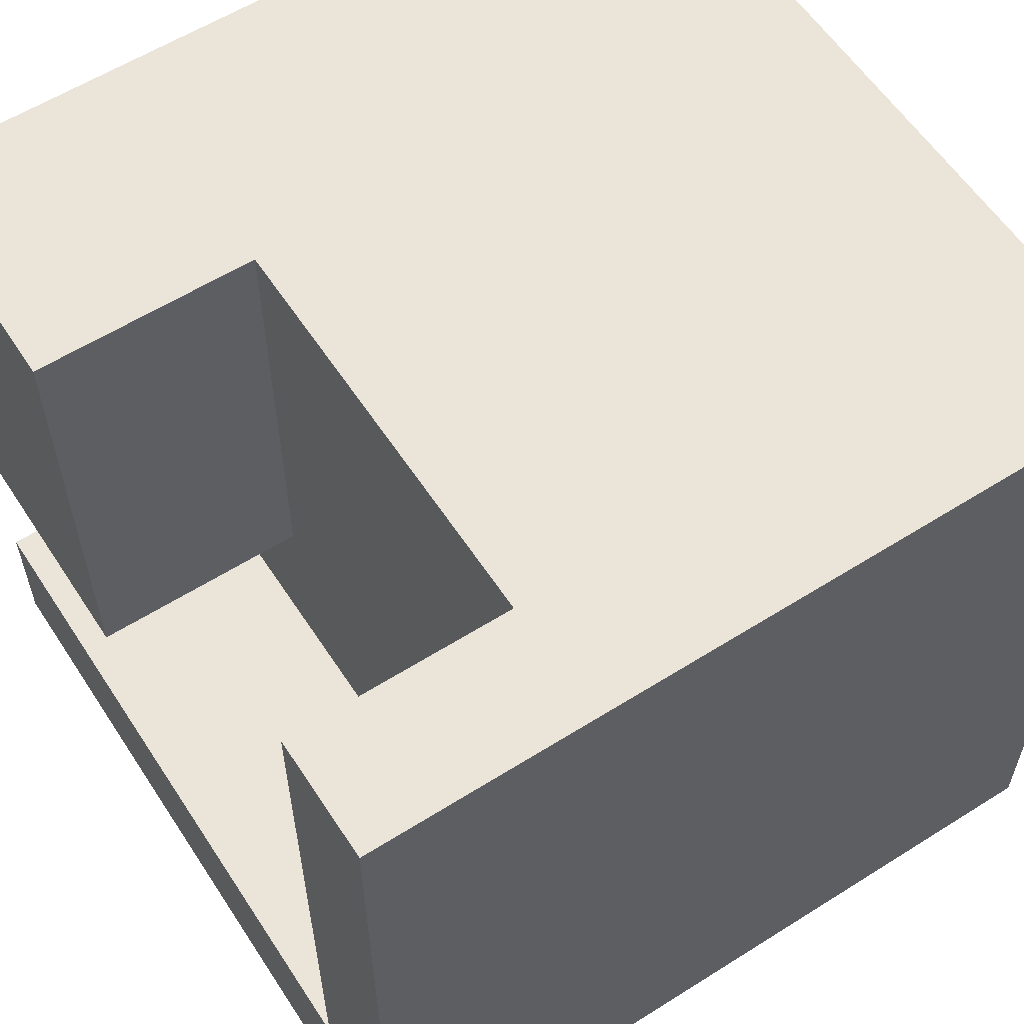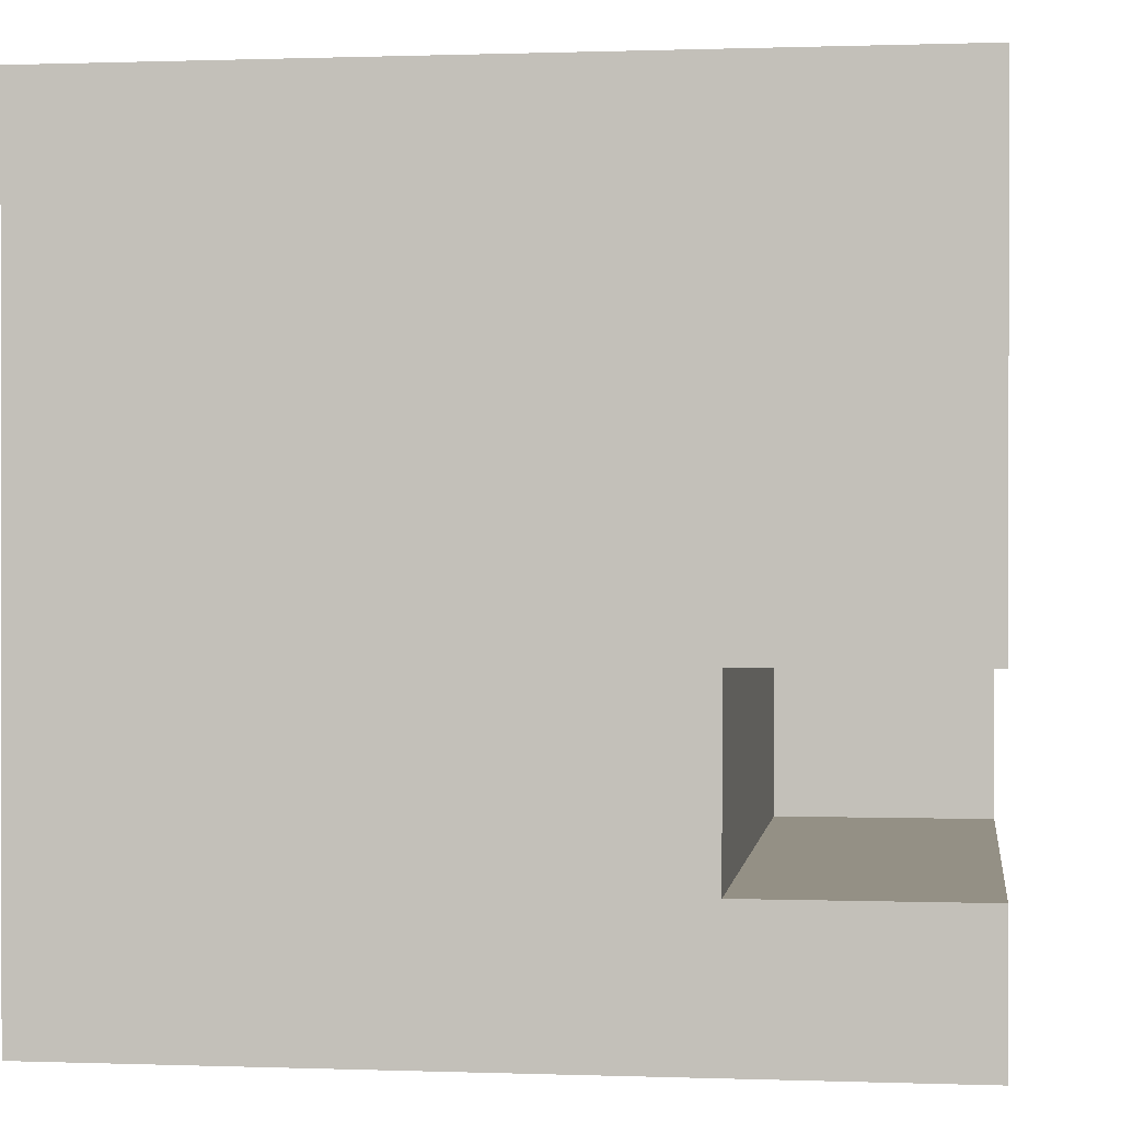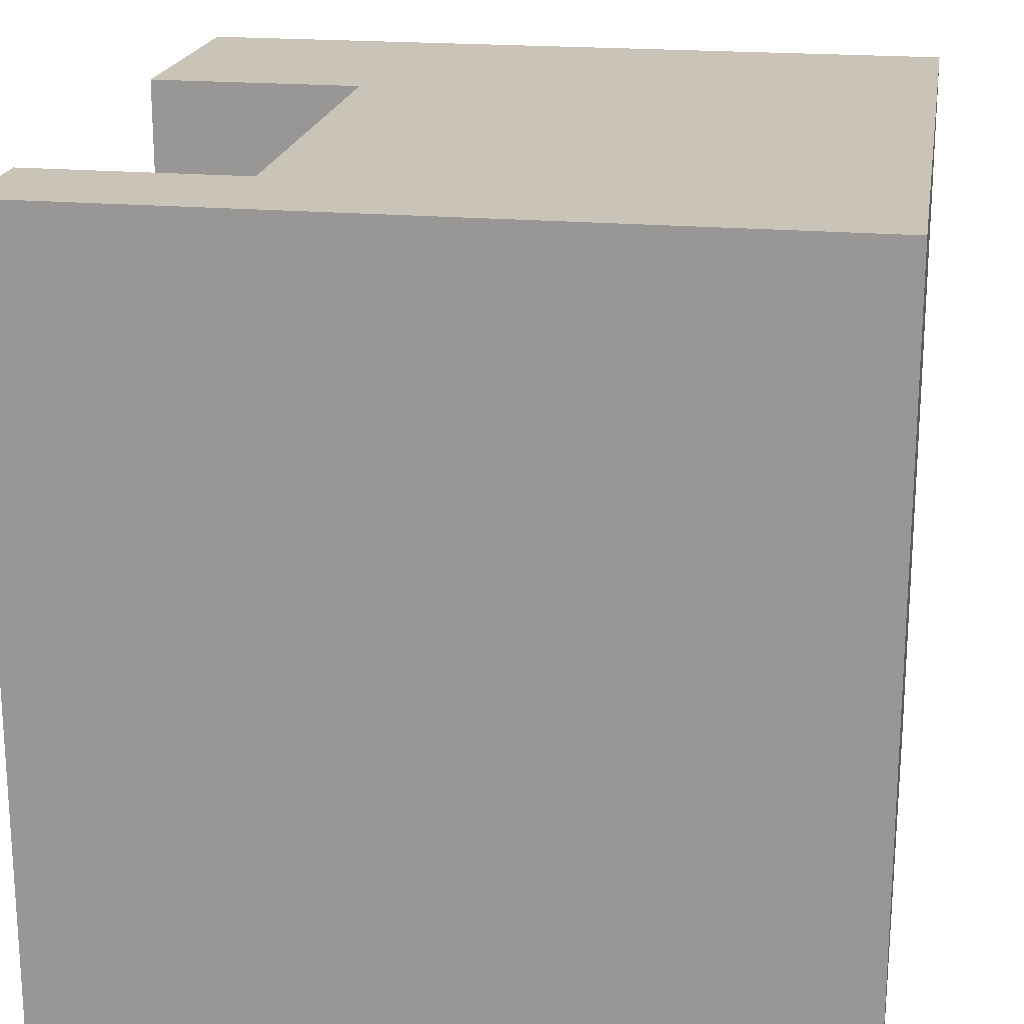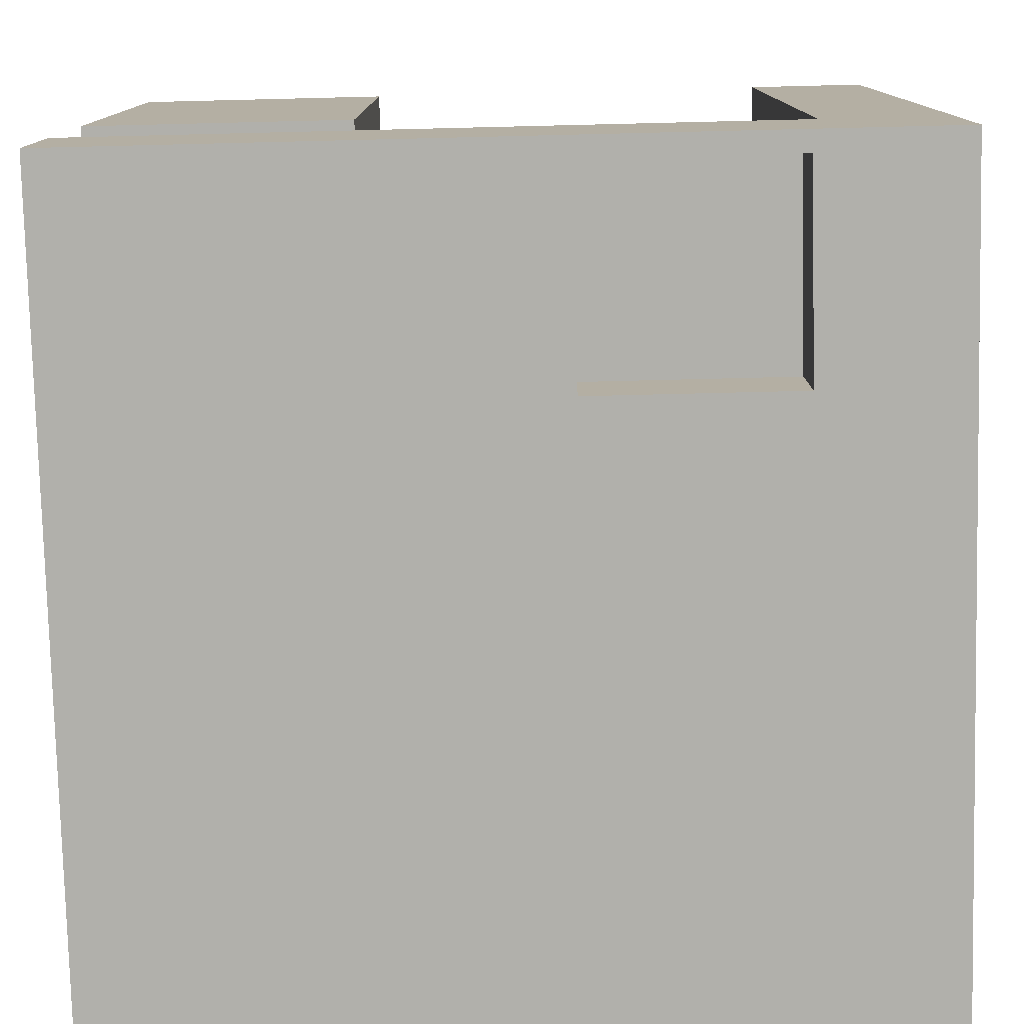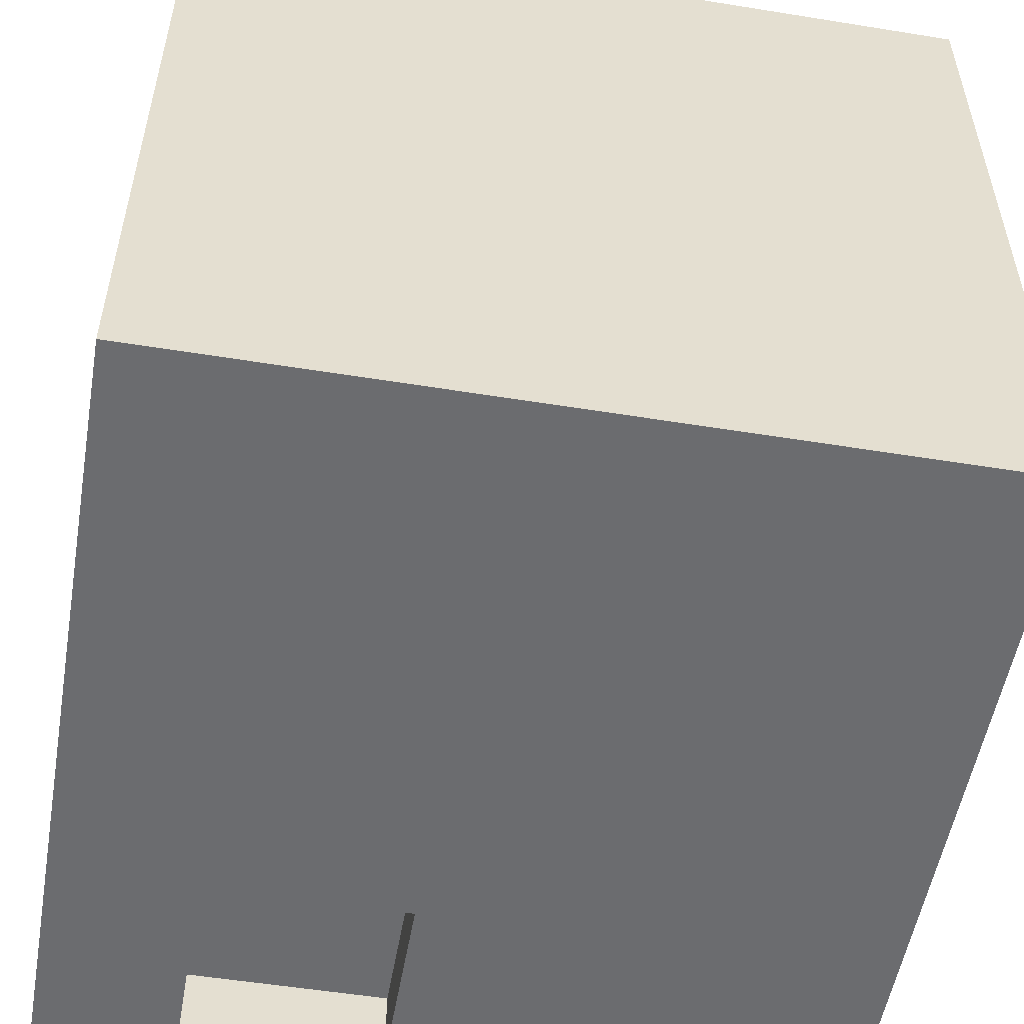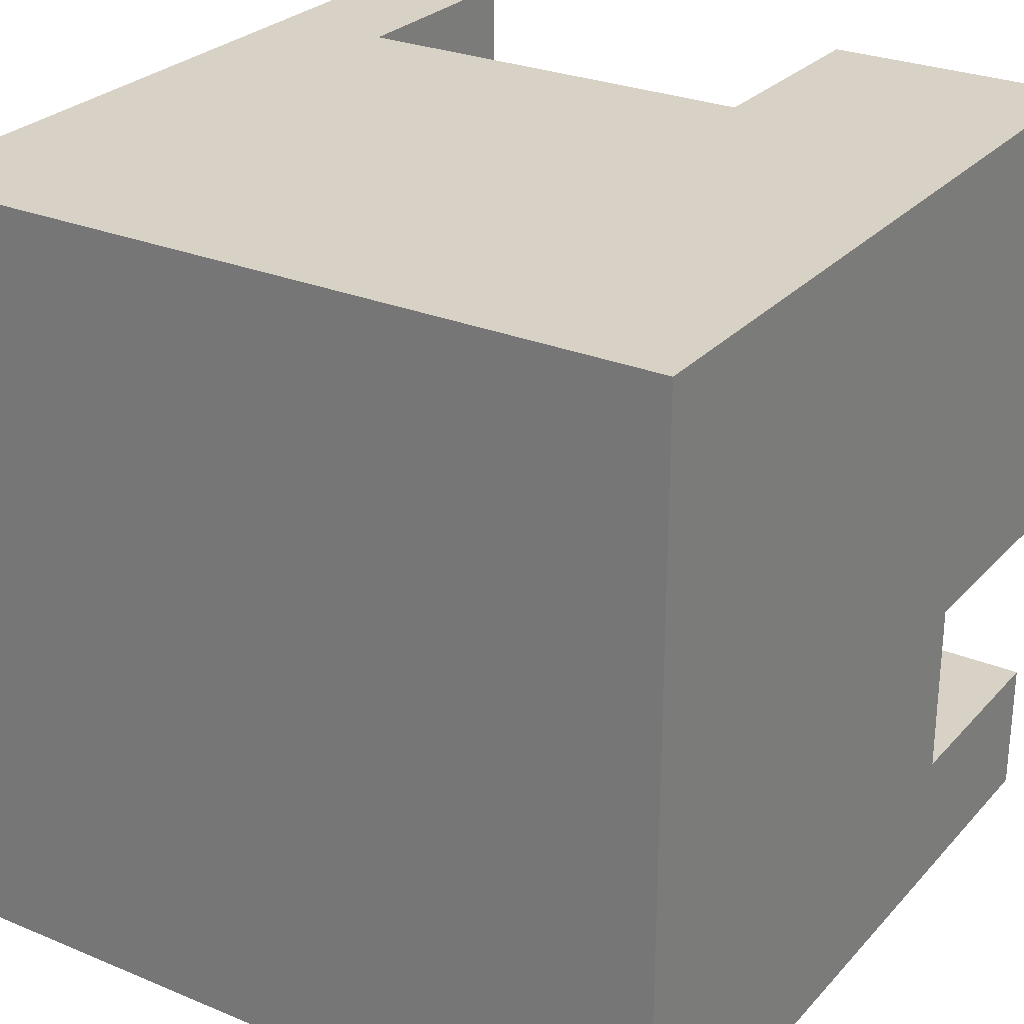
<metadata>
{"format":"obj","ext":"obj","renderer":"f3d","projection":"perspective","resolution":1024,"background":"white","views":[{"elev":58.9,"azim":57.0,"up":"+Y"},{"elev":0.4,"azim":-82.4,"up":"+Y"},{"elev":19.9,"azim":99.3,"up":"+Y"},{"elev":-78.5,"azim":1.4,"up":"+Y"},{"elev":-53.7,"azim":170.2,"up":"+Y"},{"elev":27.3,"azim":-147.4,"up":"+Y"}]}
</metadata>
<code>
g up_Piece_V3
v -20 0 20
v -20 0 -20
v -20 6 20
v -20 6 9
v -20 7 20
v -20 7 9
v -20 16 20
v -20 16 9
v -20 40 20
v -20 40 -20
v 13 0 19
v 13 0 9
v 13 1 19
v 13 1 9
v 13 4 19
v 13 4 9
v 14 7 20
v 14 7 9
v 14 13 18
v 14 13 12
v 14 20 18
v 14 20 12
v 14 24 18
v 14 24 12
v 14 28 18
v 14 28 12
v 14 29 18
v 14 29 11
v 14 36 18
v 14 36 11
v 14 40 20
v 14 40 9
v -7 16 20
v -7 16 17
v -7 16 10
v -7 16 9
v -7 19 17
v -7 19 10
v -7 21 17
v -7 21 10
v -7 29 17
v -7 29 10
v -7 31 18
v -7 31 11
v -7 38 18
v -7 38 11
v -7 40 20
v -7 40 9
v 3 0 19
v 3 0 9
v 3 1 19
v 3 1 9
v 3 4 19
v 3 4 9
v 20 0 20
v 20 0 -20
v 20 40 20
v 20 40 -20
v -20 0 20
v -20 6 20
v -20 7 20
v -20 16 20
v -20 40 20
v -19 6 20
v -19 7 20
v -18 6 20
v -18 7 20
v -17 6 20
v -17 7 20
v -7 16 20
v -7 40 20
v 14 7 20
v 14 40 20
v 20 0 20
v 20 40 20
v -20 7 9
v -20 16 9
v -19 7 9
v -18 7 9
v -17 7 9
v -7 16 9
v -7 40 9
v 3 0 9
v 3 1 9
v 3 4 9
v 13 0 9
v 13 1 9
v 13 4 9
v 14 7 9
v 14 40 9
v 3 0 19
v 3 1 19
v 3 4 19
v 13 0 19
v 13 1 19
v 13 4 19
v -20 0 -20
v -20 40 -20
v 20 0 -20
v 20 40 -20
v -20 0 20
v 20 0 20
v 3 0 19
v 13 0 19
v 3 0 9
v 13 0 9
v -20 0 -20
v 20 0 -20
v 3 4 19
v 13 4 19
v 3 4 9
v 13 4 9
v -20 16 20
v -7 16 20
v -8 16 17
v -7 16 17
v -8 16 10
v -7 16 10
v -20 16 9
v -7 16 9
v -20 7 20
v -19 7 20
v -18 7 20
v -17 7 20
v 14 7 20
v 8 7 19
v 11 7 19
v -14 7 18
v -8 7 18
v -7 7 18
v -3 7 18
v -1 7 17
v 6 7 17
v -14 7 12
v -8 7 12
v -7 7 12
v -3 7 12
v -1 7 12
v 6 7 12
v 8 7 12
v 11 7 12
v -20 7 9
v -19 7 9
v -18 7 9
v -17 7 9
v 14 7 9
v -20 40 20
v -7 40 20
v 14 40 20
v 20 40 20
v -7 40 9
v 14 40 9
v -20 40 -20
v 20 40 -20
f 3 2 1
f 4 2 3
f 5 4 3
f 6 2 4
f 6 4 5
f 8 2 6
f 9 8 7
f 10 2 8
f 10 8 9
f 13 12 11
f 14 12 13
f 15 14 13
f 16 14 15
f 19 18 17
f 20 18 19
f 21 19 17
f 21 20 19
f 22 18 20
f 22 20 21
f 23 21 17
f 23 22 21
f 24 18 22
f 24 22 23
f 25 23 17
f 25 24 23
f 26 18 24
f 26 24 25
f 27 25 17
f 27 26 25
f 28 18 26
f 28 26 27
f 29 27 17
f 29 28 27
f 30 18 28
f 30 28 29
f 31 29 17
f 31 30 29
f 32 18 30
f 32 30 31
f 33 34 37
f 34 35 37
f 35 36 38
f 37 35 38
f 33 37 39
f 37 38 39
f 38 36 40
f 39 38 40
f 33 39 41
f 39 40 41
f 40 36 42
f 41 40 42
f 33 41 43
f 41 42 43
f 43 42 44
f 33 43 45
f 43 44 45
f 44 42 46
f 45 44 46
f 33 45 47
f 45 46 47
f 42 36 48
f 47 46 48
f 46 42 48
f 49 50 51
f 51 50 52
f 51 52 53
f 53 52 54
f 55 56 57
f 57 56 58
f 64 60 59
f 64 61 60
f 65 61 64
f 66 64 59
f 66 65 64
f 67 65 66
f 68 66 59
f 68 67 66
f 69 67 68
f 70 63 62
f 71 63 70
f 72 69 68
f 74 68 59
f 74 73 72
f 74 72 68
f 75 73 74
f 78 77 76
f 79 77 78
f 80 77 79
f 81 77 80
f 86 84 83
f 86 85 84
f 87 85 86
f 88 85 87
f 89 81 80
f 89 82 81
f 90 82 89
f 91 92 94
f 92 93 94
f 94 93 95
f 95 93 96
f 97 98 99
f 99 98 100
f 103 102 101
f 104 102 103
f 105 103 101
f 106 102 104
f 107 105 101
f 107 106 105
f 108 102 106
f 108 106 107
f 111 110 109
f 112 110 111
f 115 114 113
f 116 114 115
f 117 115 113
f 117 116 115
f 118 116 117
f 119 117 113
f 119 118 117
f 120 118 119
f 124 125 126
f 126 125 127
f 124 126 128
f 128 126 129
f 129 126 130
f 130 126 131
f 131 126 132
f 132 126 133
f 124 128 134
f 128 129 134
f 129 130 135
f 134 129 135
f 130 131 136
f 135 130 136
f 131 132 137
f 136 131 137
f 132 133 138
f 137 132 138
f 133 126 139
f 138 133 139
f 126 127 140
f 139 126 140
f 127 125 141
f 140 127 141
f 121 122 142
f 122 123 143
f 142 122 143
f 123 124 144
f 143 123 144
f 139 140 145
f 144 124 145
f 138 139 145
f 140 141 145
f 135 136 145
f 134 135 145
f 124 134 145
f 136 137 145
f 137 138 145
f 141 125 146
f 145 141 146
f 147 148 151
f 149 150 152
f 147 151 153
f 151 152 153
f 152 150 154
f 153 152 154

</code>
